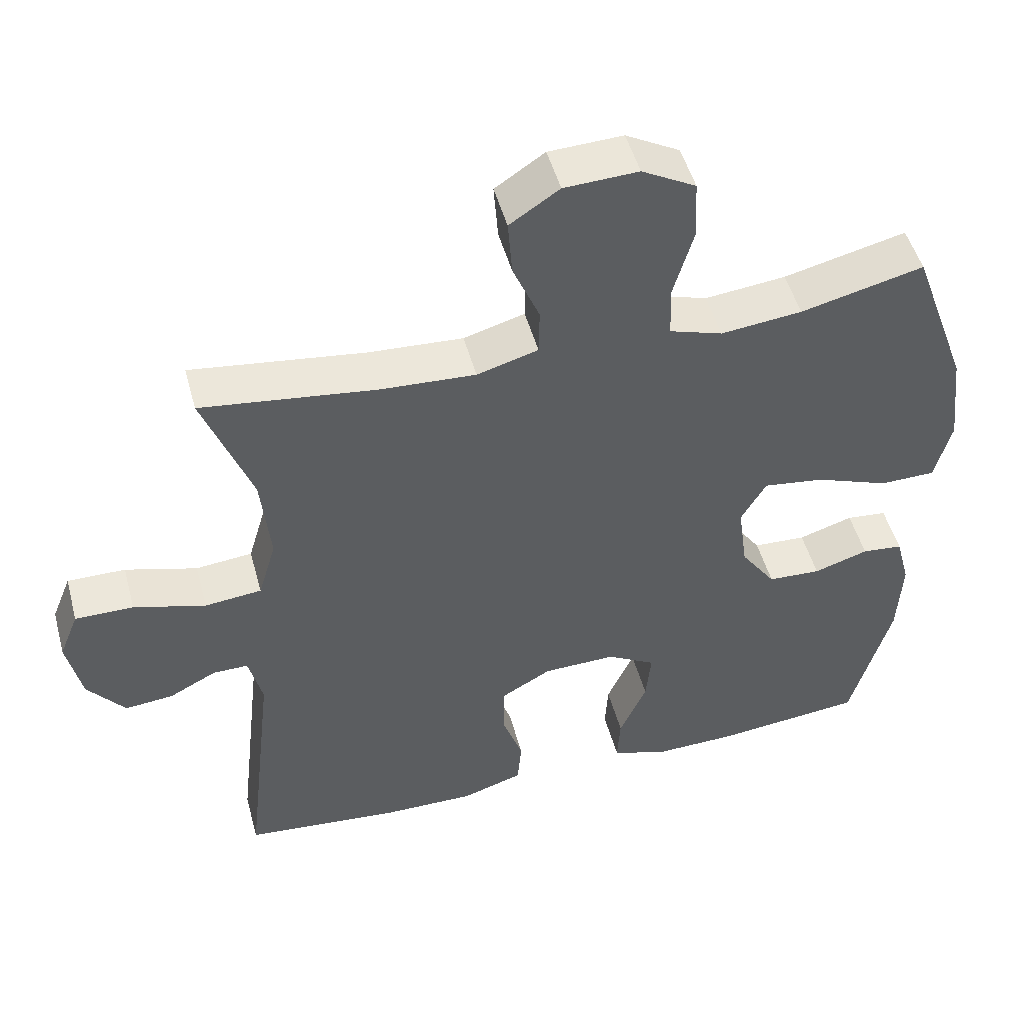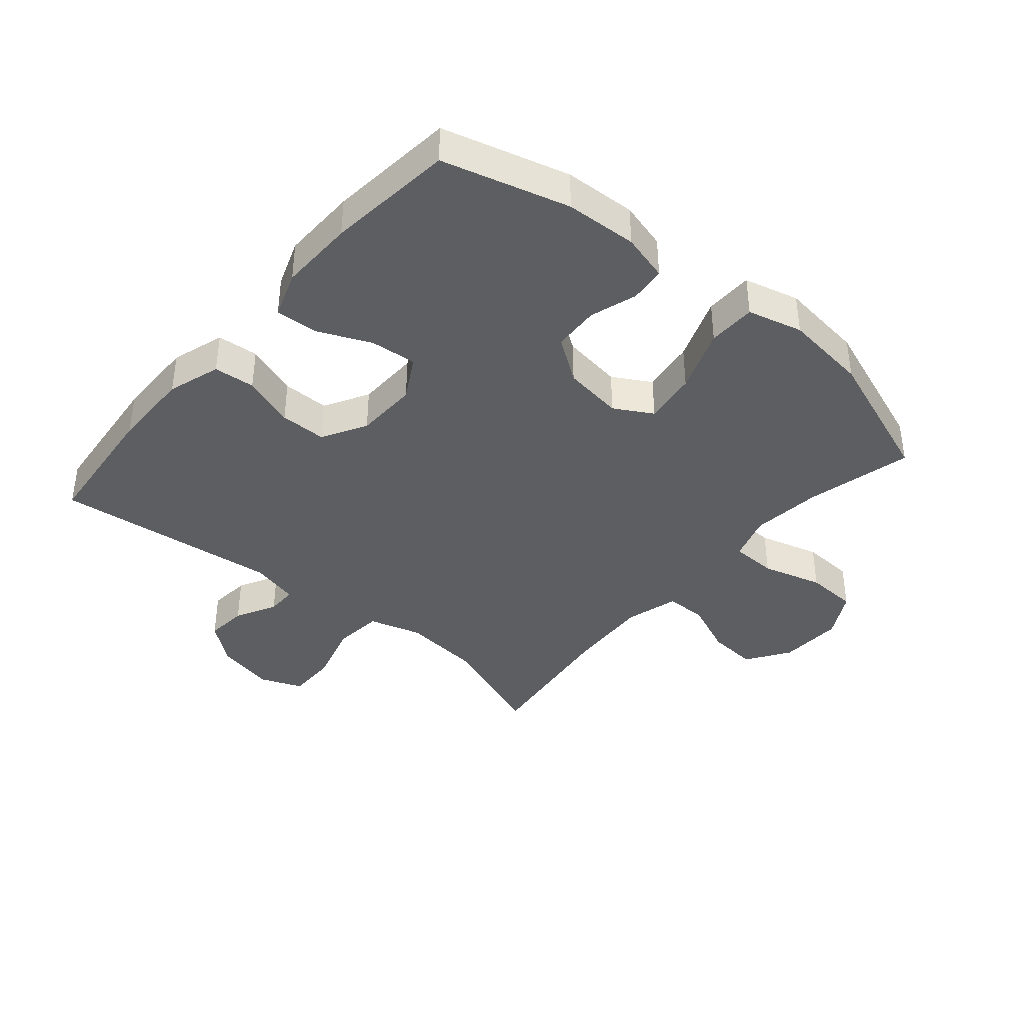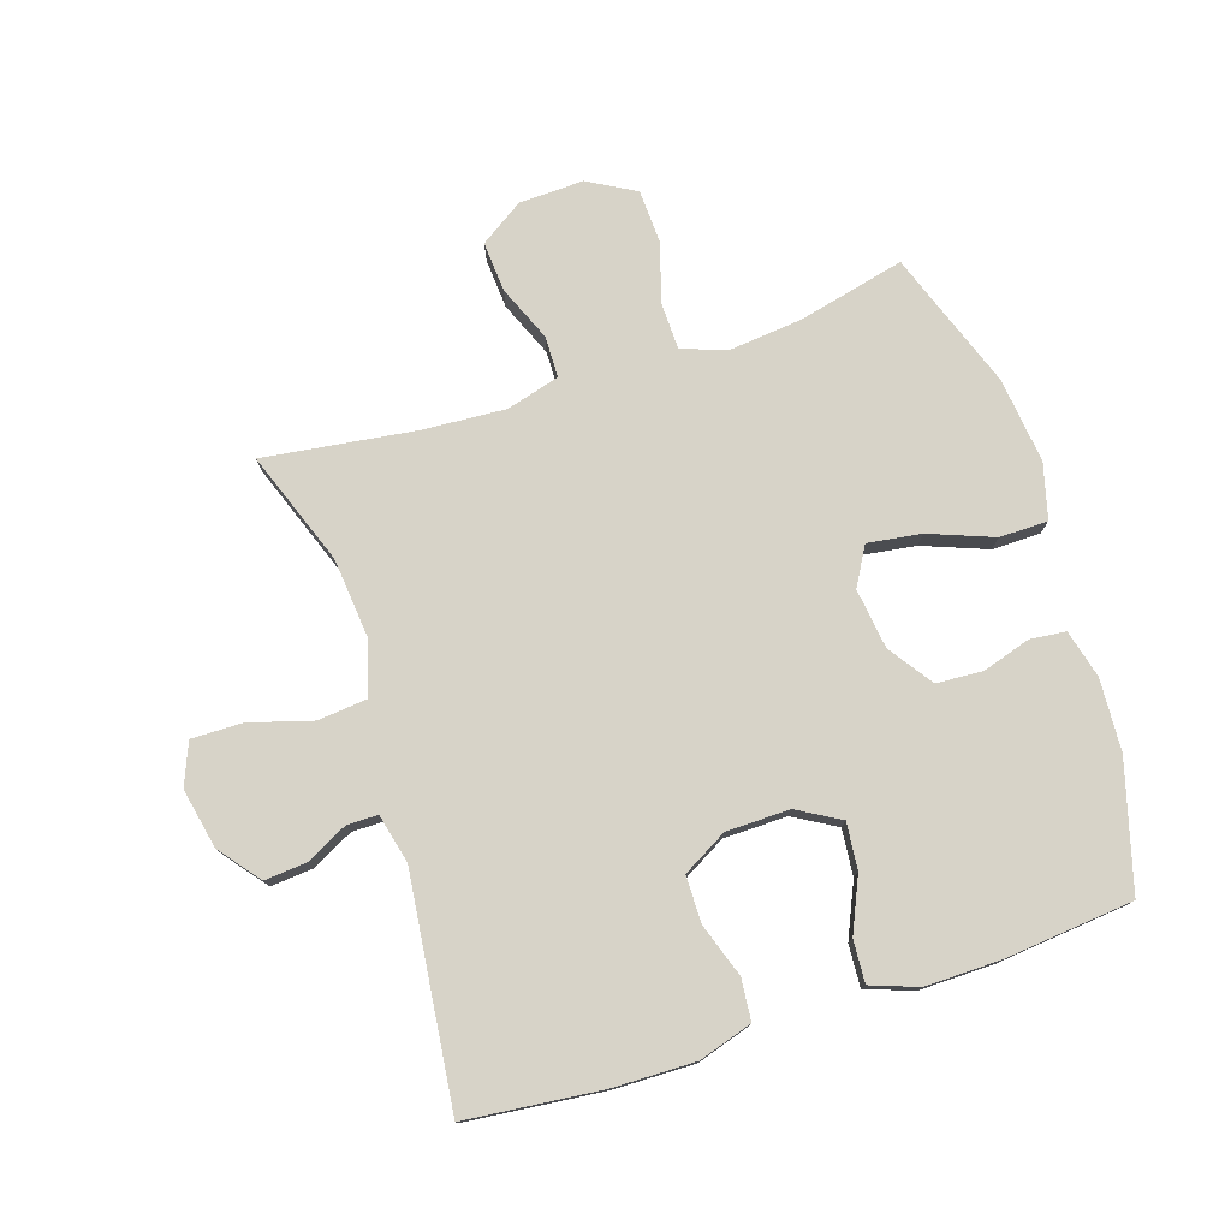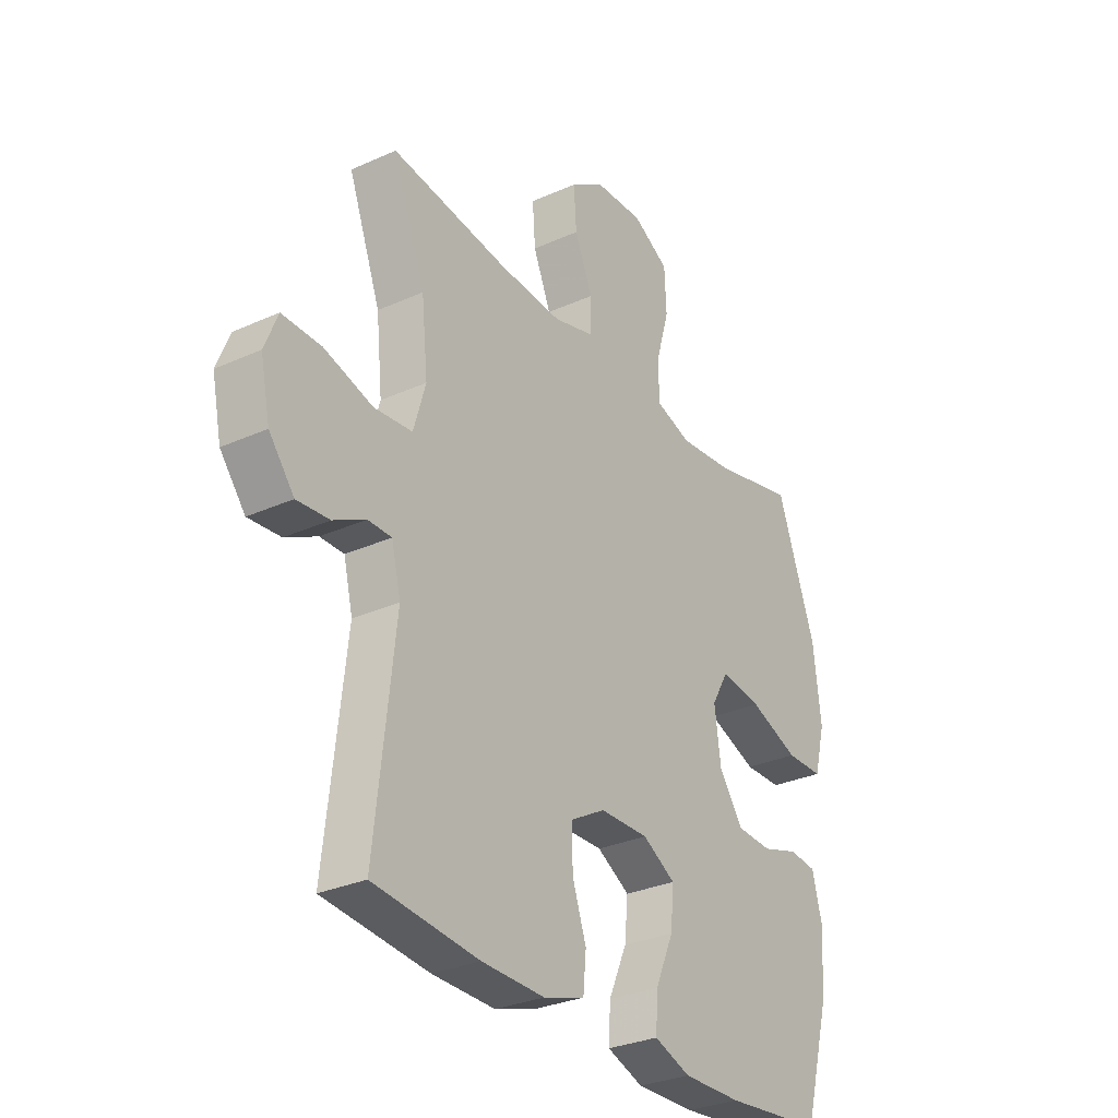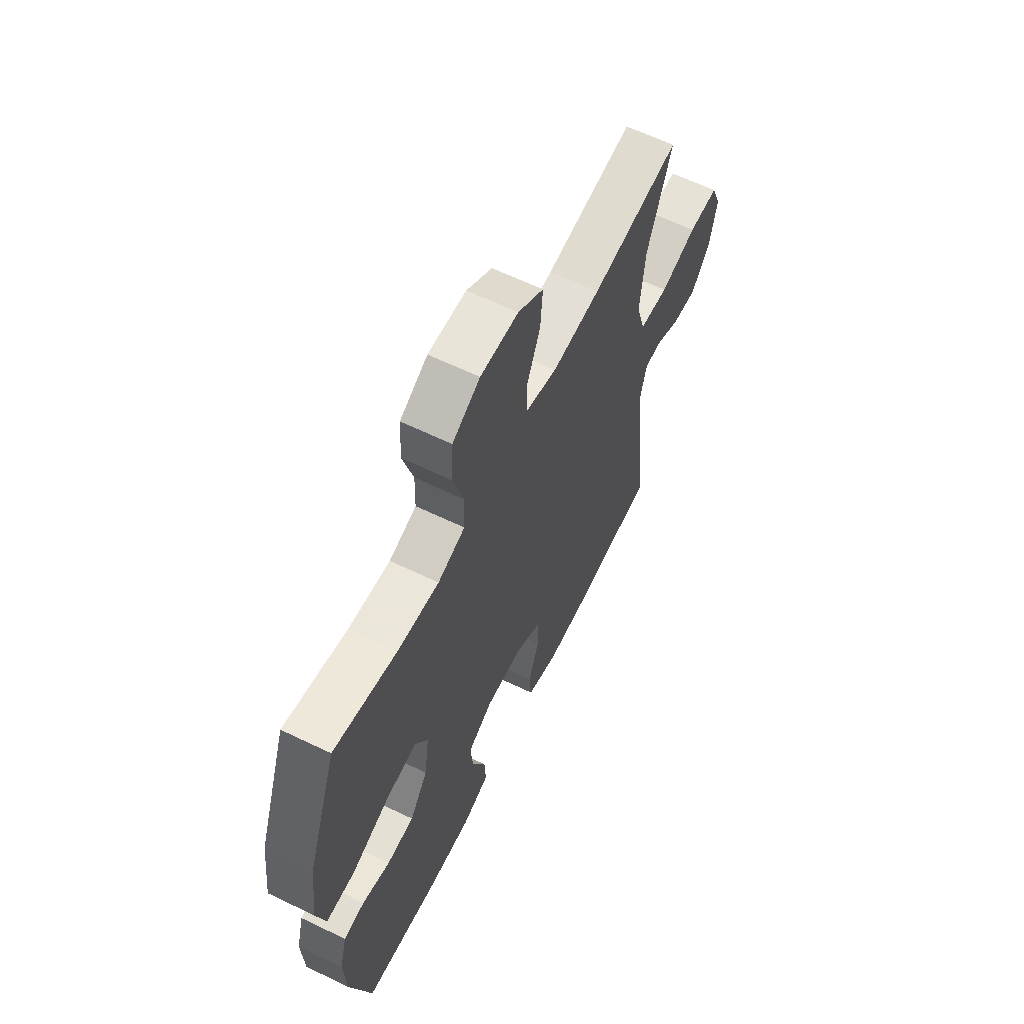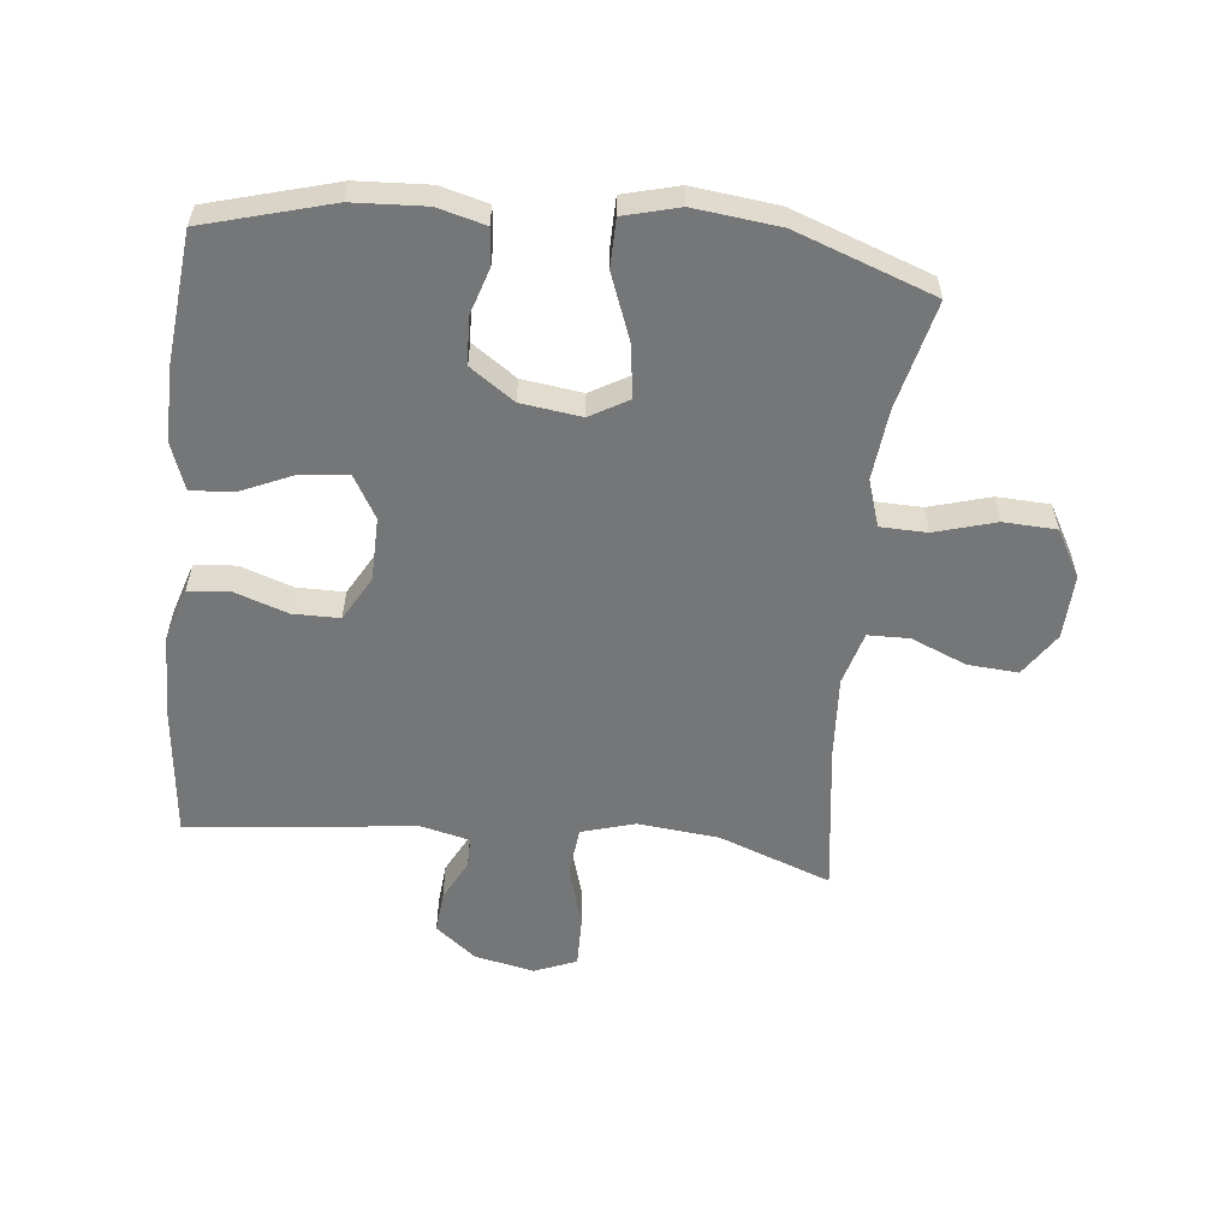
<metadata>
{"format":"obj","ext":"obj","renderer":"f3d","projection":"perspective","resolution":1024,"background":"white","views":[{"elev":49.6,"azim":164.9,"up":"+Z"},{"elev":-39.2,"azim":-130.5,"up":"+Y"},{"elev":77.0,"azim":162.2,"up":"+Y"},{"elev":-30.1,"azim":123.2,"up":"+Z"},{"elev":62.5,"azim":-63.9,"up":"+Z"},{"elev":-56.7,"azim":-96.0,"up":"+Y"}]}
</metadata>
<code>
v -0.5 0.07 0.5
v -0.329 0.07 0.459
v -0.216 0.07 0.447
v -0.142 0.07 0.471
v -0.14 0.07 0.545
v -0.168 0.07 0.642
v -0.164 0.07 0.726
v -0.089 0.07 0.768
v 0.014 0.07 0.764
v 0.083 0.07 0.718
v 0.077 0.07 0.638
v 0.04 0.07 0.55
v 0.041 0.07 0.484
v 0.126 0.07 0.46
v 0.258 0.07 0.468
v 0.5 0.07 0.5
v 0.433 0.07 0.32
v 0.42 0.07 0.191
v 0.445 0.07 0.106
v 0.524 0.07 0.098
v 0.624 0.07 0.127
v 0.705 0.07 0.128
v 0.732 0.07 0.061
v 0.712 0.07 -0.034
v 0.66 0.07 -0.099
v 0.593 0.07 -0.093
v 0.527 0.07 -0.059
v 0.478 0.07 -0.059
v 0.459 0.07 -0.137
v 0.5 0.07 -0.5
v 0.283 0.07 -0.522
v 0.153 0.07 -0.524
v 0.068 0.07 -0.497
v 0.062 0.07 -0.431
v 0.091 0.07 -0.347
v 0.091 0.07 -0.272
v 0.02 0.07 -0.232
v -0.081 0.07 -0.23
v -0.149 0.07 -0.269
v -0.142 0.07 -0.343
v -0.104 0.07 -0.429
v -0.1 0.07 -0.496
v -0.175 0.07 -0.523
v -0.296 0.07 -0.521
v -0.5 0.07 -0.5
v -0.556 0.07 -0.298
v -0.562 0.07 -0.183
v -0.542 0.07 -0.107
v -0.485 0.07 -0.101
v -0.409 0.07 -0.125
v -0.335 0.07 -0.121
v -0.286 0.07 -0.051
v -0.273 0.07 0.045
v -0.308 0.07 0.106
v -0.393 0.07 0.094
v -0.496 0.07 0.055
v -0.573 0.07 0.056
v -0.596 0.07 0.144
v -0.58 0.07 0.28
v -0.5 0 0.5
v -0.329 0 0.459
v -0.216 0 0.447
v -0.142 0 0.471
v -0.14 0 0.545
v -0.168 0 0.642
v -0.164 0 0.726
v -0.089 0 0.768
v 0.014 0 0.764
v 0.083 0 0.718
v 0.077 0 0.638
v 0.04 0 0.55
v 0.041 0 0.484
v 0.126 0 0.46
v 0.258 0 0.468
v 0.5 0 0.5
v 0.433 0 0.32
v 0.42 0 0.191
v 0.445 0 0.106
v 0.524 0 0.098
v 0.624 0 0.127
v 0.705 0 0.128
v 0.732 0 0.061
v 0.712 0 -0.034
v 0.66 0 -0.099
v 0.593 0 -0.093
v 0.527 0 -0.059
v 0.478 0 -0.059
v 0.459 0 -0.137
v 0.5 0 -0.5
v 0.283 0 -0.522
v 0.153 0 -0.524
v 0.068 0 -0.497
v 0.062 0 -0.431
v 0.091 0 -0.347
v 0.091 0 -0.272
v 0.02 0 -0.232
v -0.081 0 -0.23
v -0.149 0 -0.269
v -0.142 0 -0.343
v -0.104 0 -0.429
v -0.1 0 -0.496
v -0.175 0 -0.523
v -0.296 0 -0.521
v -0.5 0 -0.5
v -0.556 0 -0.298
v -0.562 0 -0.183
v -0.542 0 -0.107
v -0.485 0 -0.101
v -0.409 0 -0.125
v -0.335 0 -0.121
v -0.286 0 -0.051
v -0.273 0 0.045
v -0.308 0 0.106
v -0.393 0 0.094
v -0.496 0 0.055
v -0.573 0 0.056
v -0.596 0 0.144
v -0.58 0 0.28
f 58 59 1 2
f 55 56 57 58
f 54 55 58 2
f 53 54 2 3
f 52 53 3 4
f 47 48 49 50
f 47 50 51
f 46 47 51
f 45 46 51
f 44 45 51 52
f 40 41 42 43
f 39 40 43 44
f 32 33 34 35
f 32 35 36
f 29 30 31 32
f 28 29 32 36
f 24 25 26 27
f 24 27 28
f 23 24 28
f 20 21 22 23
f 19 20 23 28
f 18 19 28 36
f 15 16 17
f 14 15 17 18
f 13 14 18 36
f 9 10 11 12
f 9 12 13
f 5 6 7 8
f 4 5 8 9
f 39 44 52 4
f 9 13 36 37
f 9 37 38
f 4 9 38 39
f 61 60 118 117
f 117 116 115 114
f 61 117 114 113
f 62 61 113 112
f 63 62 112 111
f 109 108 107 106
f 110 109 106
f 110 106 105
f 110 105 104
f 111 110 104 103
f 102 101 100 99
f 103 102 99 98
f 94 93 92 91
f 95 94 91
f 91 90 89 88
f 95 91 88 87
f 86 85 84 83
f 87 86 83
f 87 83 82
f 82 81 80 79
f 87 82 79 78
f 95 87 78 77
f 76 75 74
f 77 76 74 73
f 95 77 73 72
f 71 70 69 68
f 72 71 68
f 67 66 65 64
f 68 67 64 63
f 63 111 103 98
f 96 95 72 68
f 97 96 68
f 98 97 68 63
f 1 60 61 2
f 2 61 62 3
f 3 62 63 4
f 4 63 64 5
f 5 64 65 6
f 6 65 66 7
f 7 66 67 8
f 8 67 68 9
f 9 68 69 10
f 10 69 70 11
f 11 70 71 12
f 12 71 72 13
f 13 72 73 14
f 14 73 74 15
f 15 74 75 16
f 16 75 76 17
f 17 76 77 18
f 18 77 78 19
f 19 78 79 20
f 20 79 80 21
f 21 80 81 22
f 22 81 82 23
f 23 82 83 24
f 24 83 84 25
f 25 84 85 26
f 26 85 86 27
f 27 86 87 28
f 28 87 88 29
f 29 88 89 30
f 30 89 90 31
f 31 90 91 32
f 32 91 92 33
f 33 92 93 34
f 34 93 94 35
f 35 94 95 36
f 36 95 96 37
f 37 96 97 38
f 38 97 98 39
f 39 98 99 40
f 40 99 100 41
f 41 100 101 42
f 42 101 102 43
f 43 102 103 44
f 44 103 104 45
f 45 104 105 46
f 46 105 106 47
f 47 106 107 48
f 48 107 108 49
f 49 108 109 50
f 50 109 110 51
f 51 110 111 52
f 52 111 112 53
f 53 112 113 54
f 54 113 114 55
f 55 114 115 56
f 56 115 116 57
f 57 116 117 58
f 58 117 118 59
f 59 118 60 1

</code>
